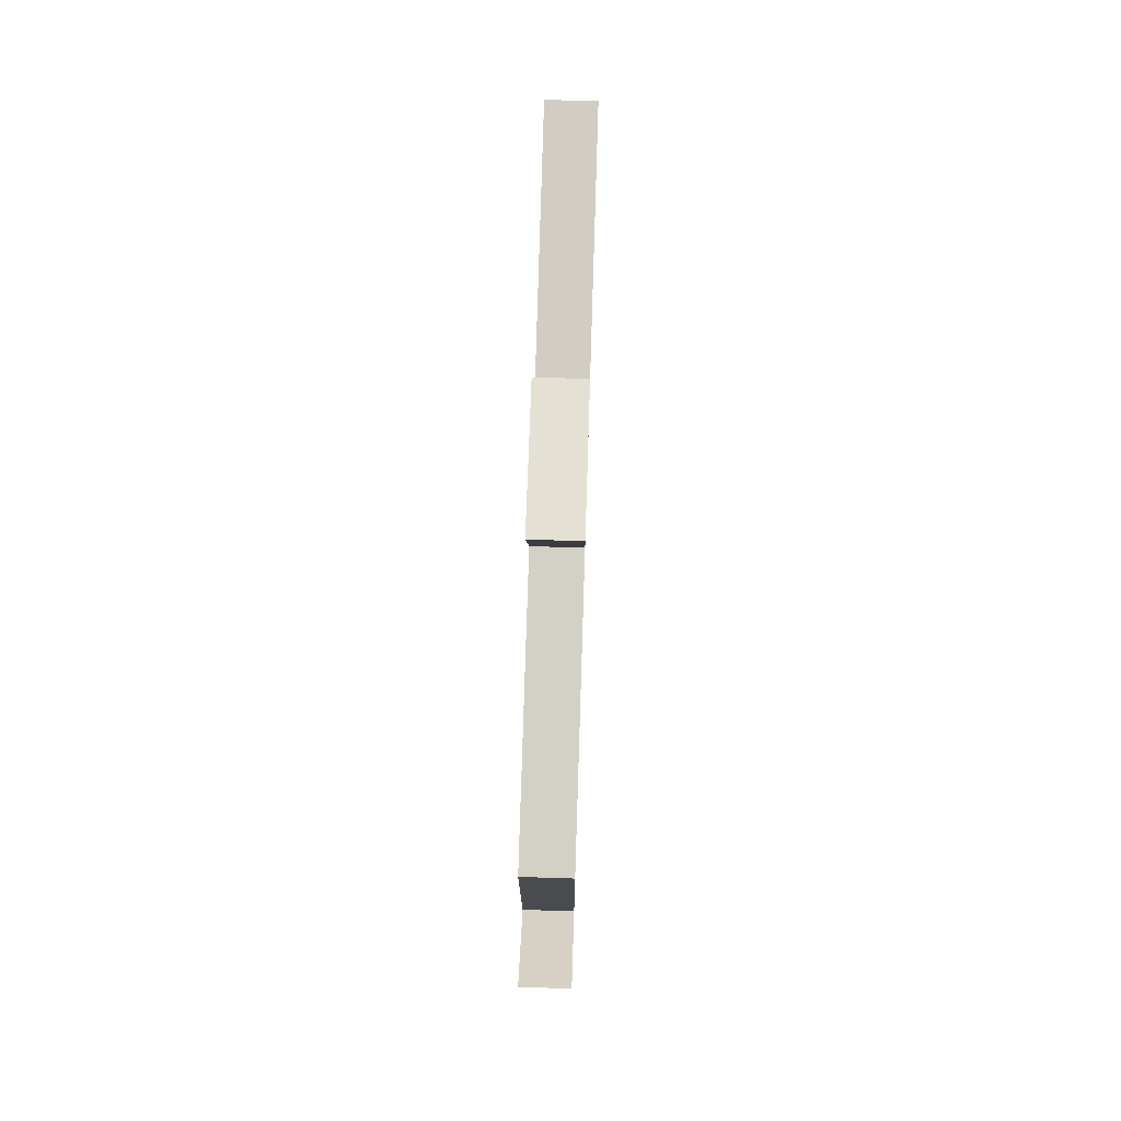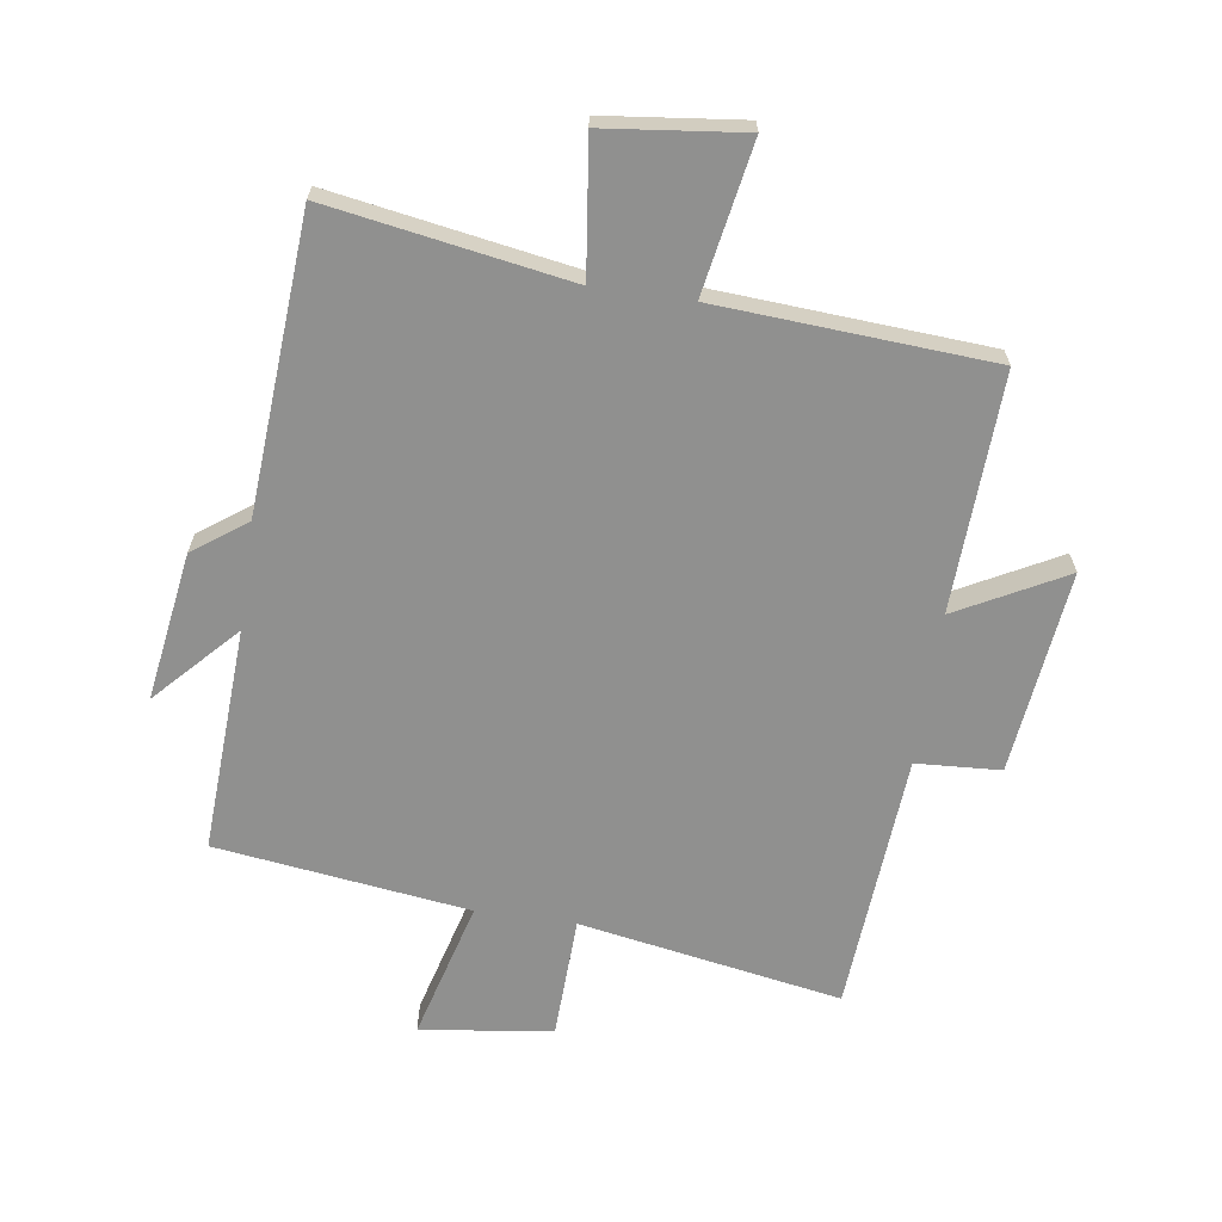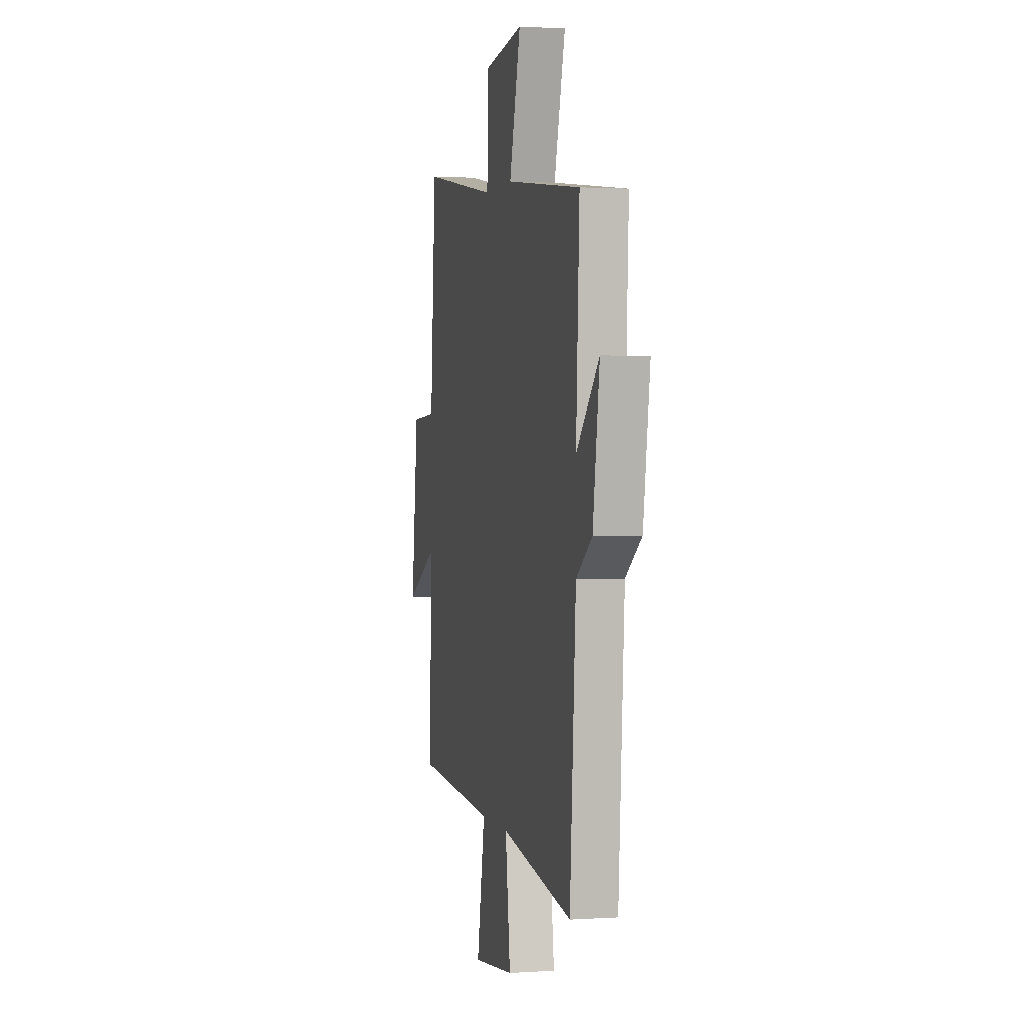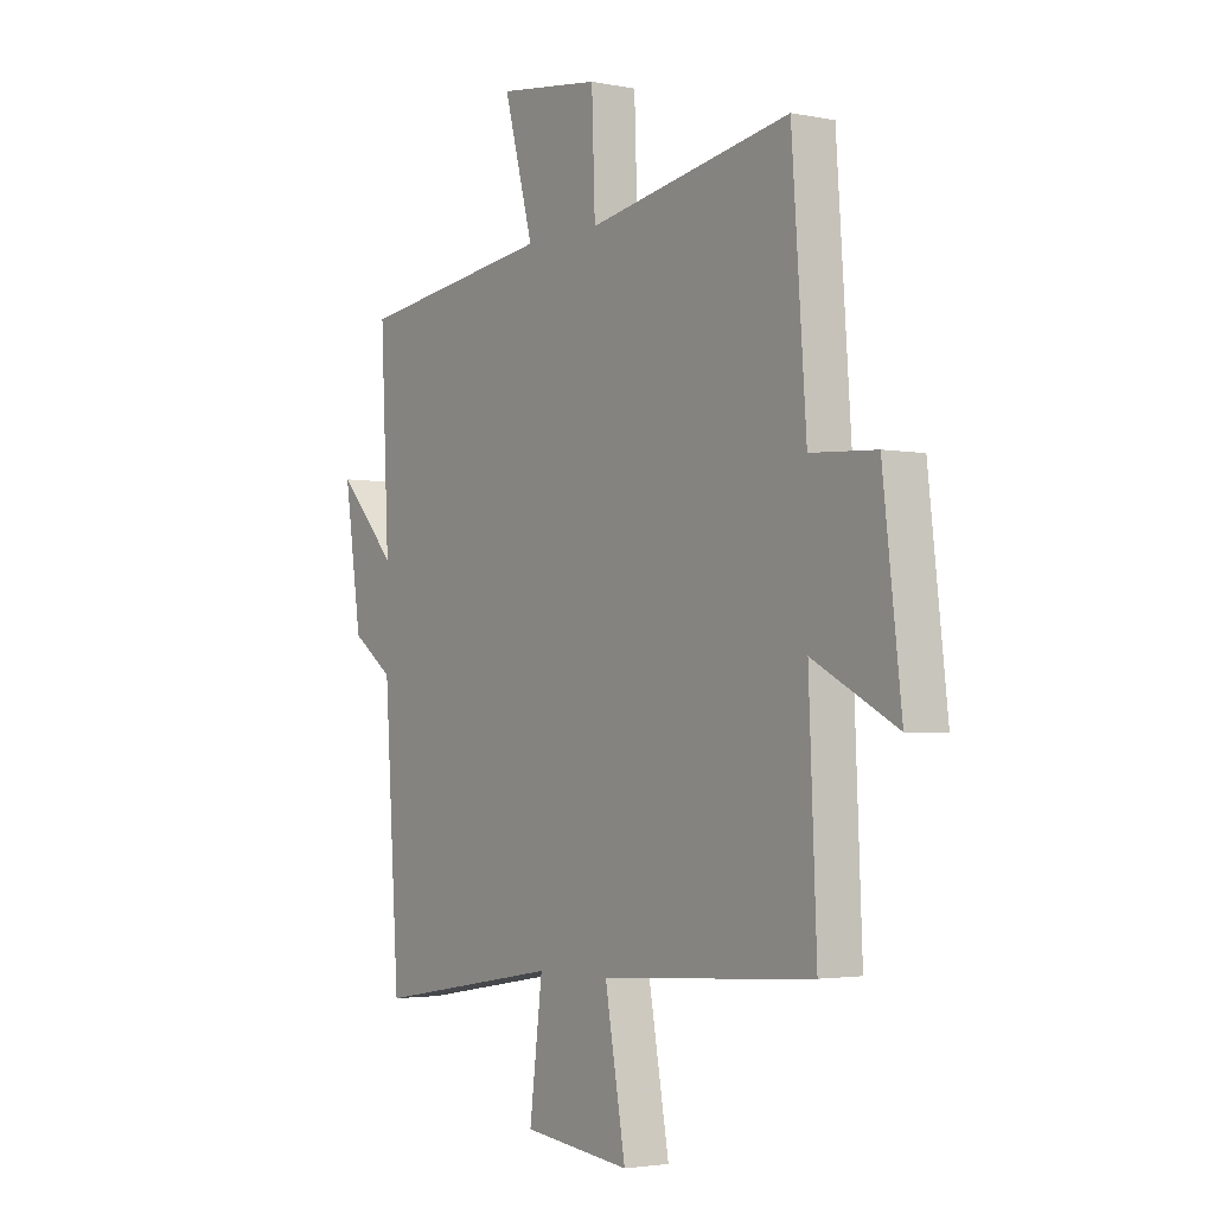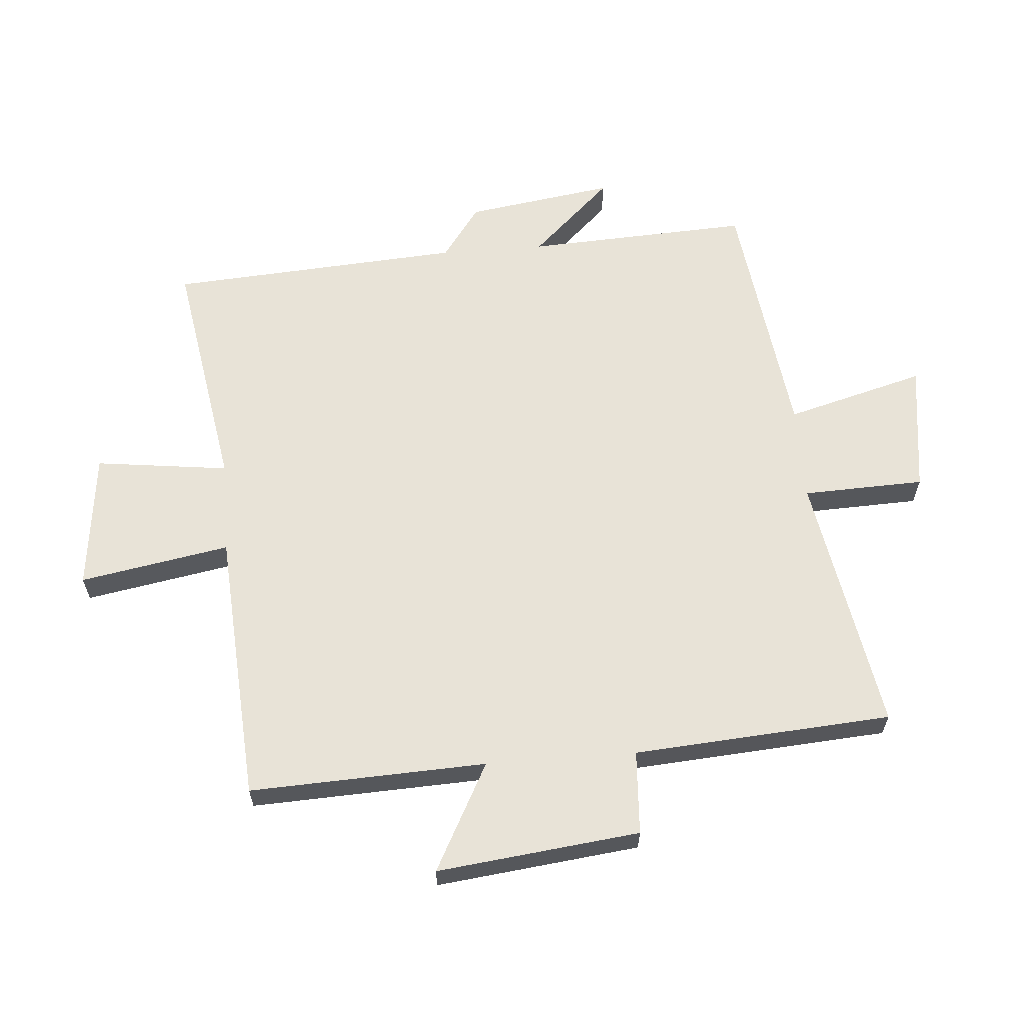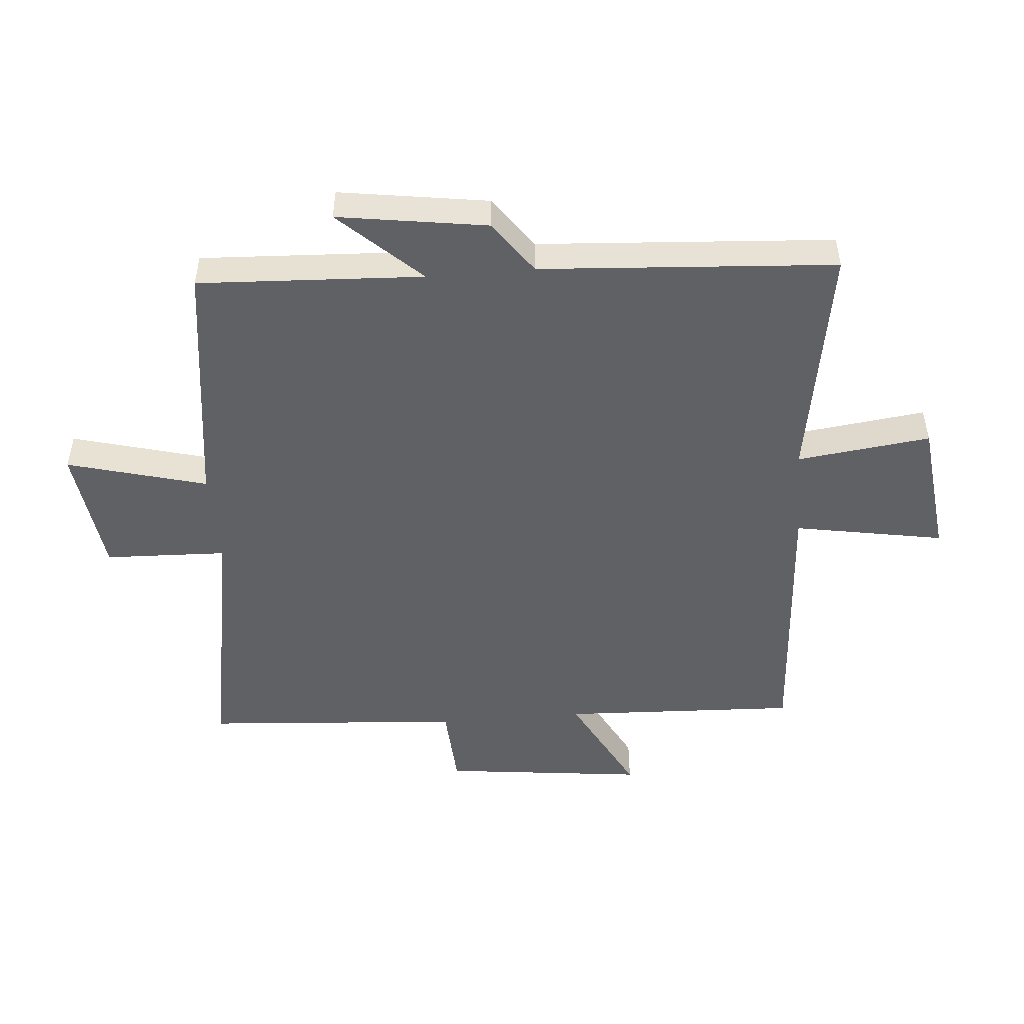
<metadata>
{"format":"obj","ext":"obj","renderer":"f3d","projection":"perspective","resolution":1024,"background":"white","views":[{"elev":73.2,"azim":91.8,"up":"+Z"},{"elev":-65.6,"azim":171.7,"up":"+Y"},{"elev":1.3,"azim":76.6,"up":"+Z"},{"elev":-2.9,"azim":-124.6,"up":"+Z"},{"elev":62.2,"azim":-94.5,"up":"+Y"},{"elev":-49.3,"azim":94.8,"up":"+Y"}]}
</metadata>
<code>
v -0.47 0.07 0.574
v -0.048 0.07 0.5
v -0.041 0.07 0.697
v 0.171 0.07 0.725
v 0.11 0.07 0.5
v 0.518 0.07 0.446
v 0.5 0.07 0.083
v 0.622 0.07 0.213
v 0.586 0.07 -0.027
v 0.5 0.07 -0.089
v 0.468 0.07 -0.565
v 0.08 0.07 -0.5
v 0.107 0.07 -0.716
v -0.117 0.07 -0.742
v -0.074 0.07 -0.5
v -0.516 0.07 -0.471
v -0.5 0.07 -0.088
v -0.674 0.07 -0.18
v -0.636 0.07 0.148
v -0.5 0.07 0.156
v -0.47 0 0.574
v -0.048 0 0.5
v -0.041 0 0.697
v 0.171 0 0.725
v 0.11 0 0.5
v 0.518 0 0.446
v 0.5 0 0.083
v 0.622 0 0.213
v 0.586 0 -0.027
v 0.5 0 -0.089
v 0.468 0 -0.565
v 0.08 0 -0.5
v 0.107 0 -0.716
v -0.117 0 -0.742
v -0.074 0 -0.5
v -0.516 0 -0.471
v -0.5 0 -0.088
v -0.674 0 -0.18
v -0.636 0 0.148
v -0.5 0 0.156
f 17 18 19 20
f 17 20 1 2
f 15 16 17 2
f 12 13 14 15
f 12 15 2 3
f 10 11 12 3
f 7 8 9 10
f 5 6 7
f 5 7 10
f 3 4 5
f 3 5 10
f 40 39 38 37
f 22 21 40 37
f 22 37 36 35
f 35 34 33 32
f 23 22 35 32
f 23 32 31 30
f 30 29 28 27
f 27 26 25
f 30 27 25
f 25 24 23
f 30 25 23
f 1 21 22 2
f 2 22 23 3
f 3 23 24 4
f 4 24 25 5
f 5 25 26 6
f 6 26 27 7
f 7 27 28 8
f 8 28 29 9
f 9 29 30 10
f 10 30 31 11
f 11 31 32 12
f 12 32 33 13
f 13 33 34 14
f 14 34 35 15
f 15 35 36 16
f 16 36 37 17
f 17 37 38 18
f 18 38 39 19
f 19 39 40 20
f 20 40 21 1

</code>
